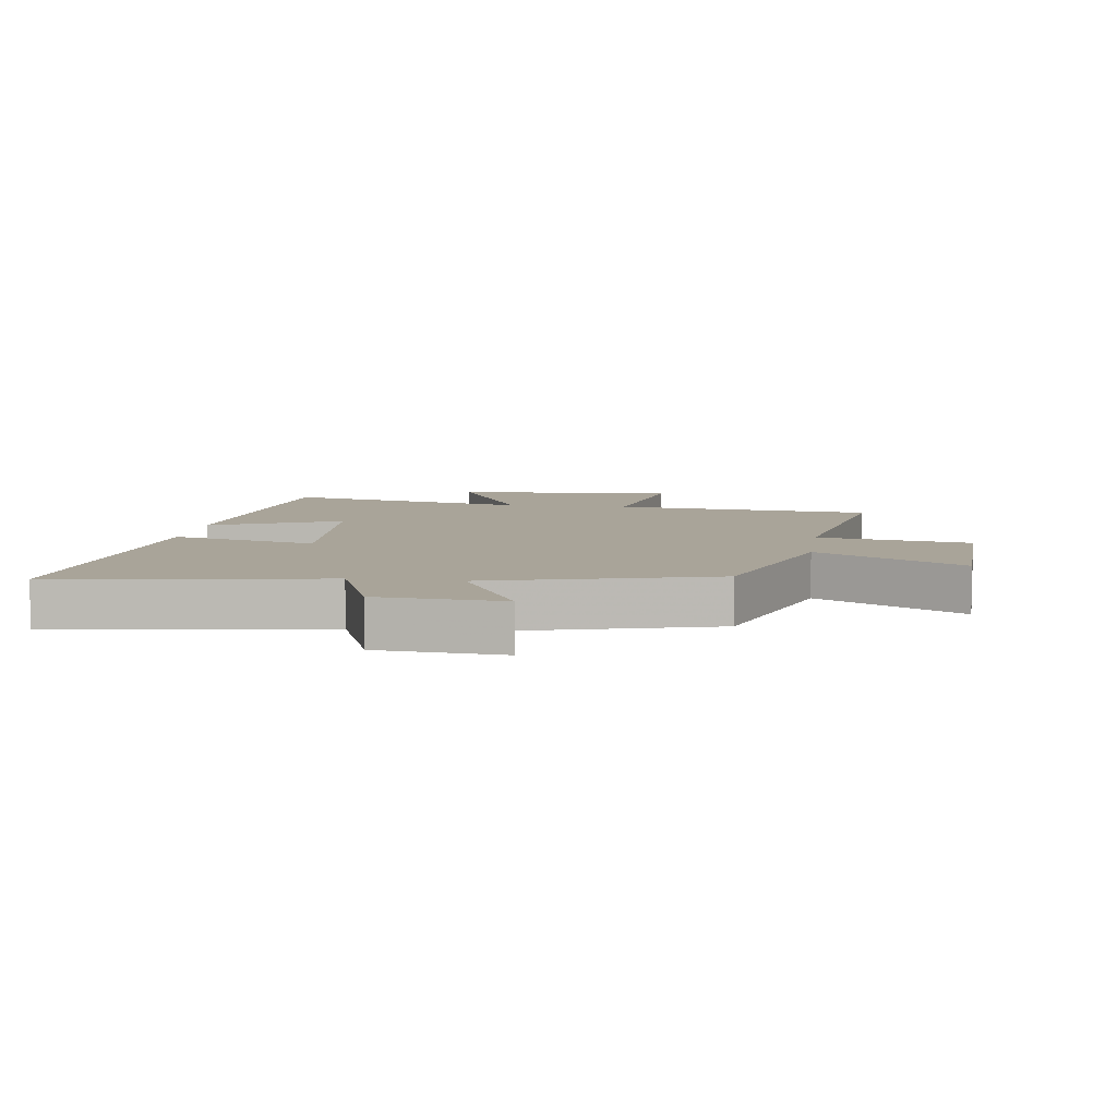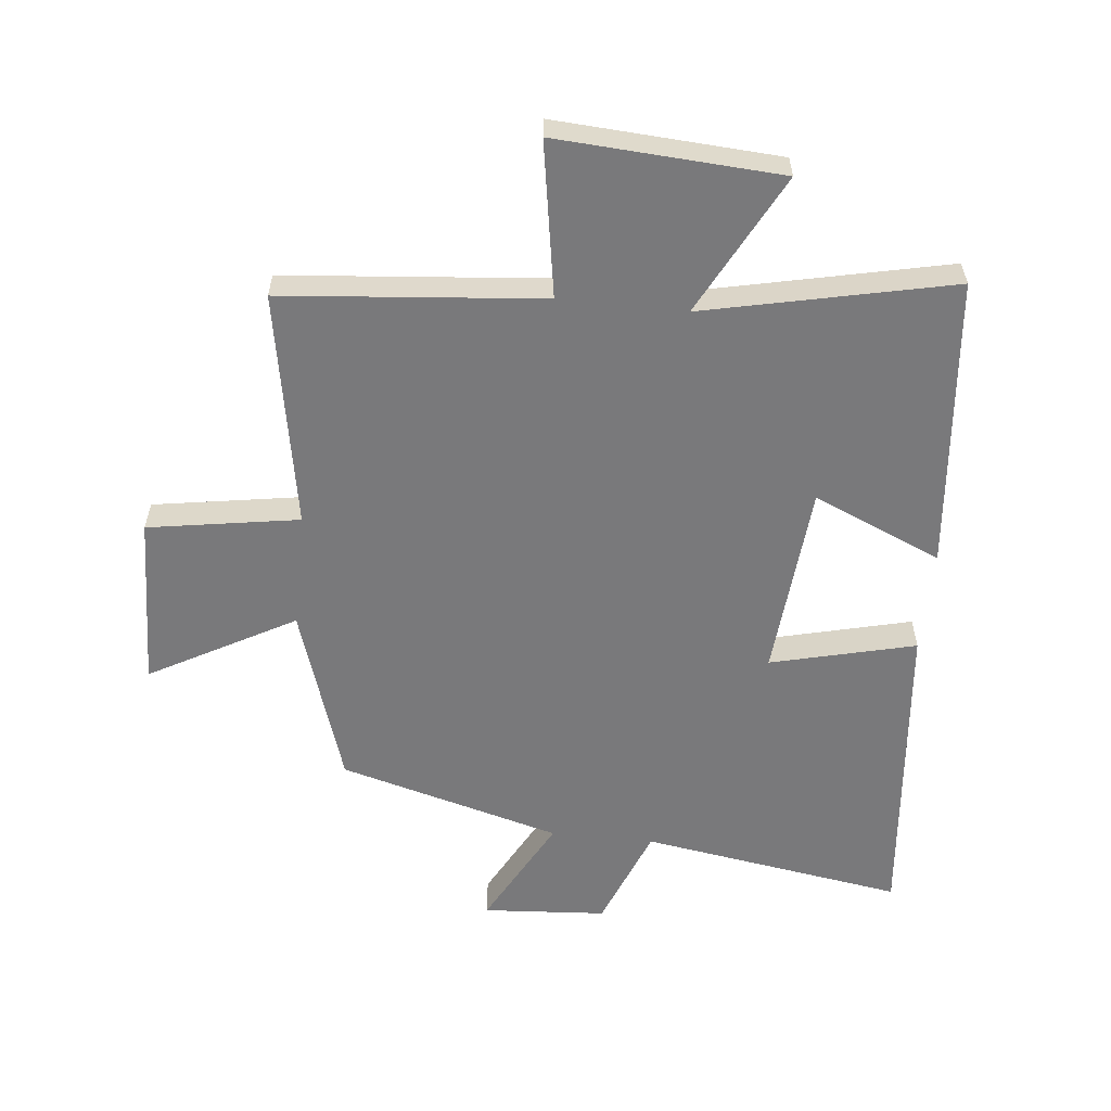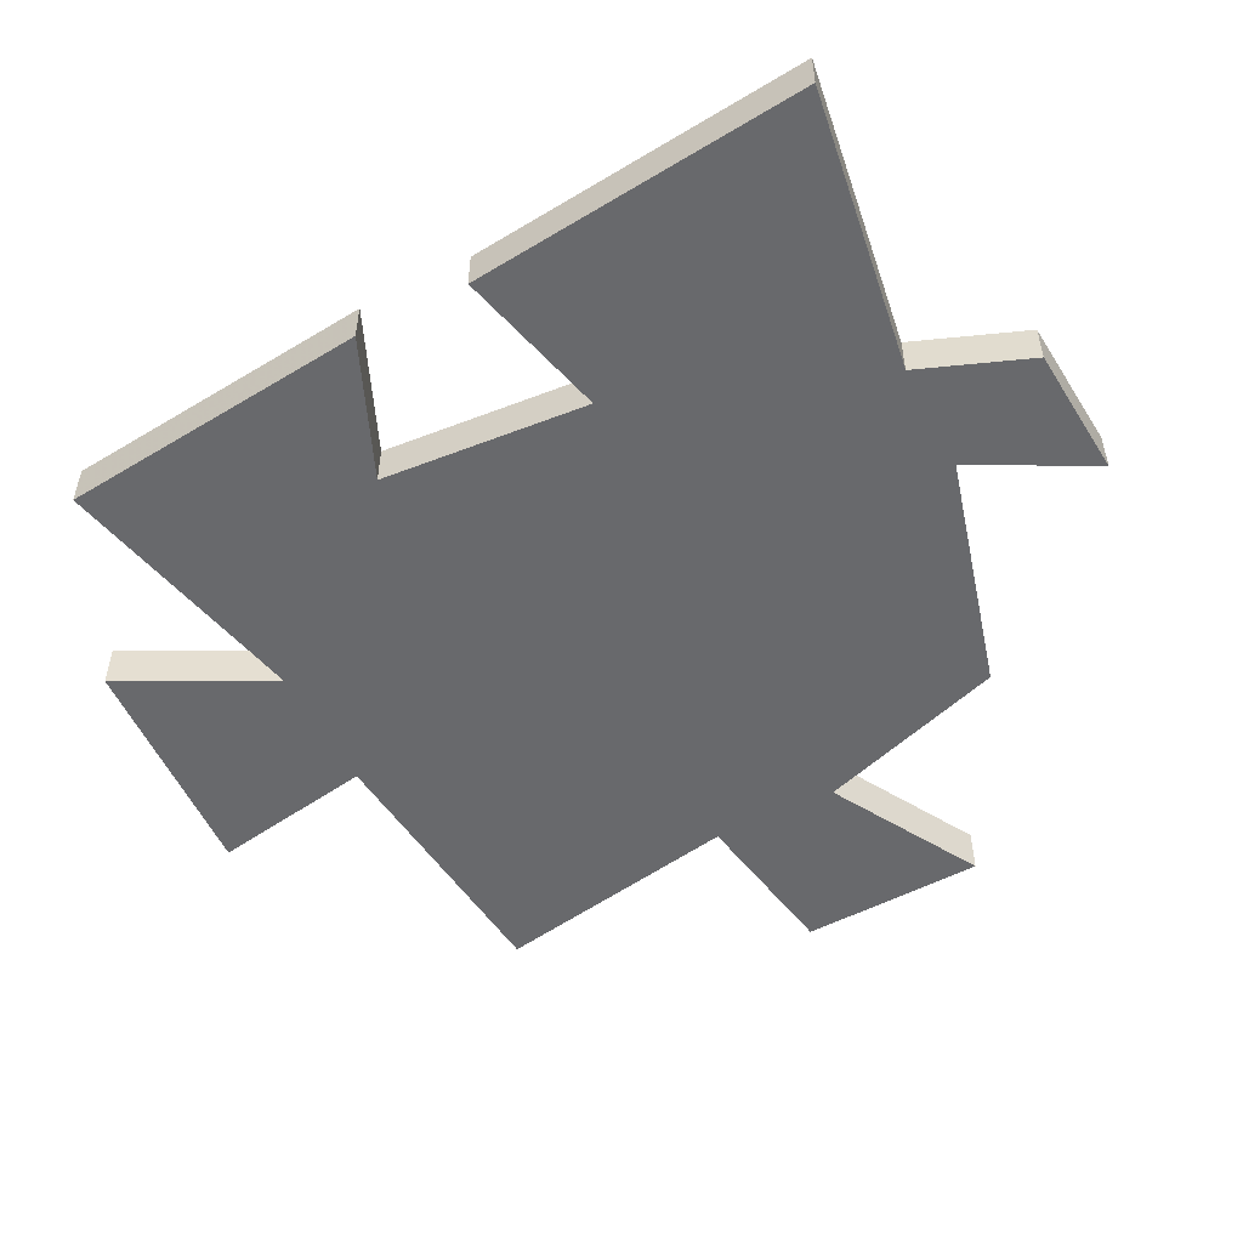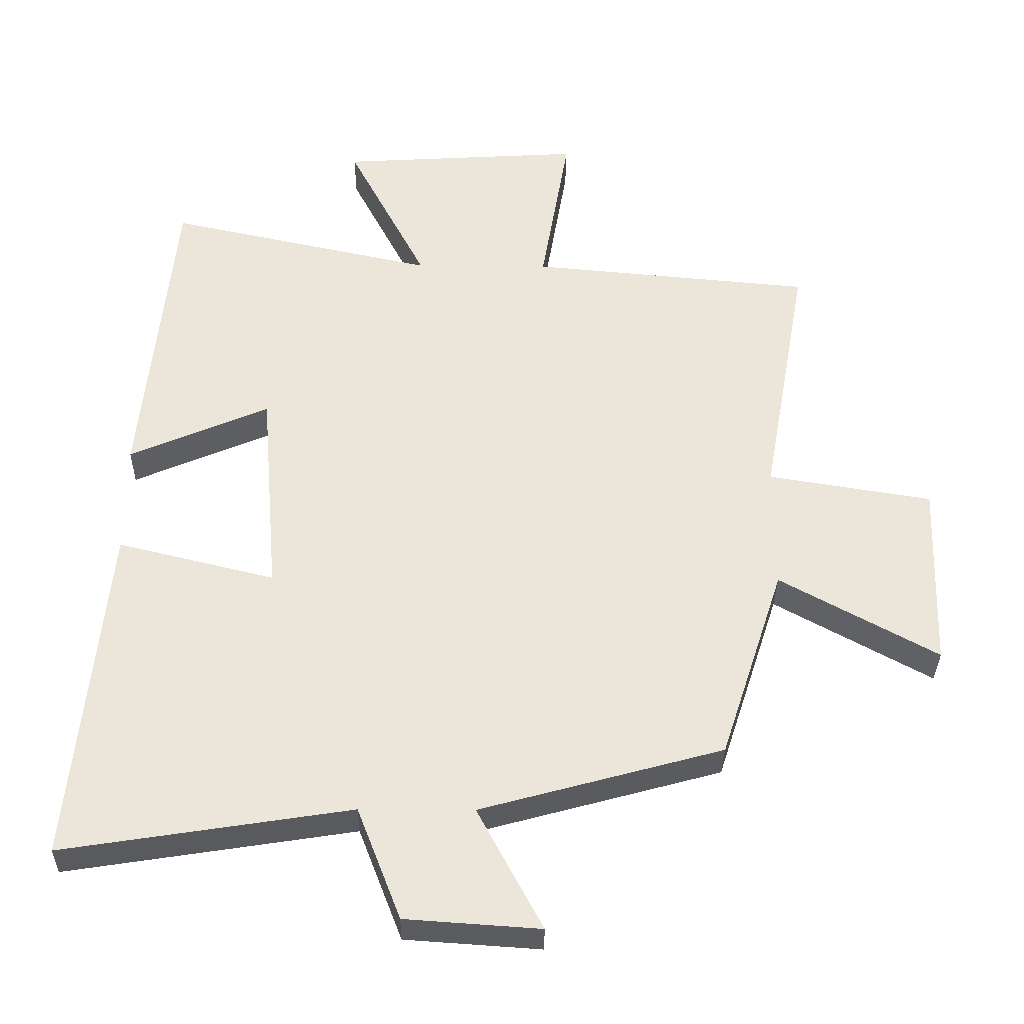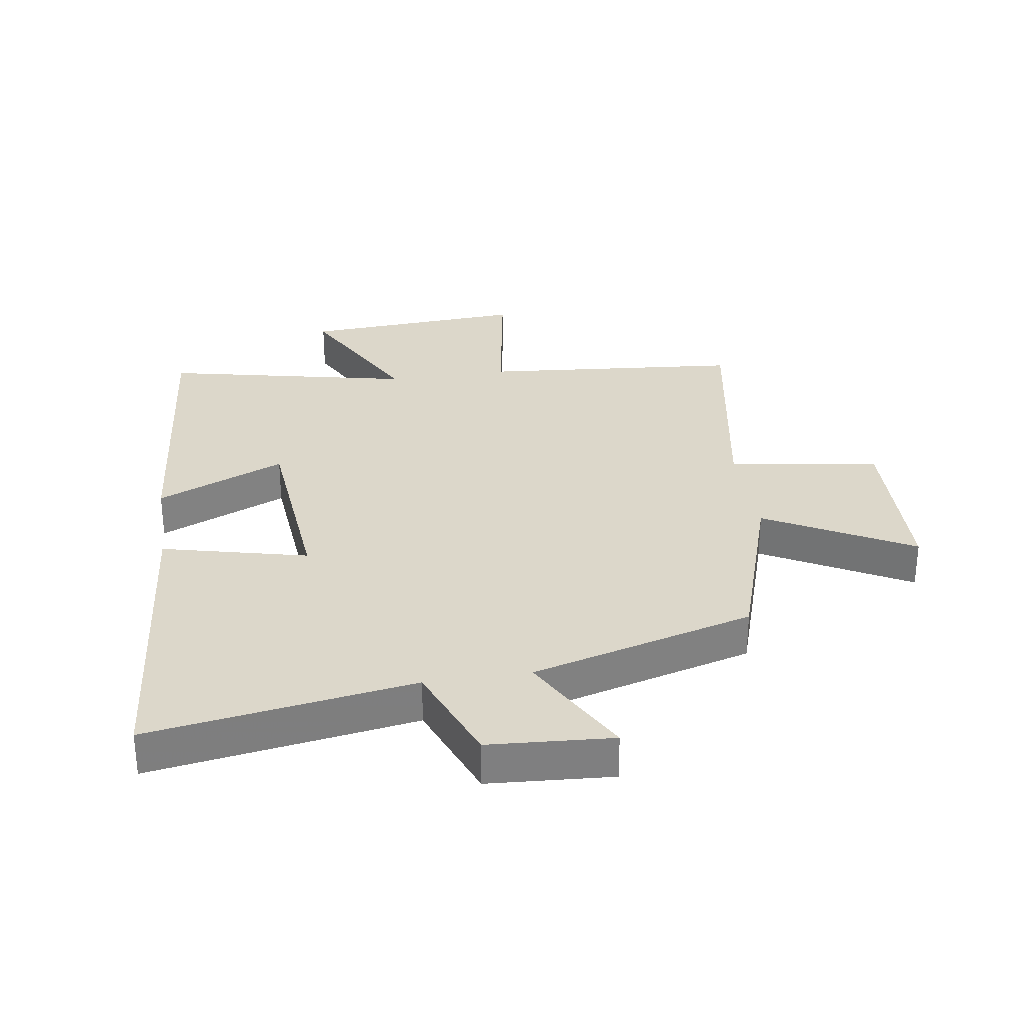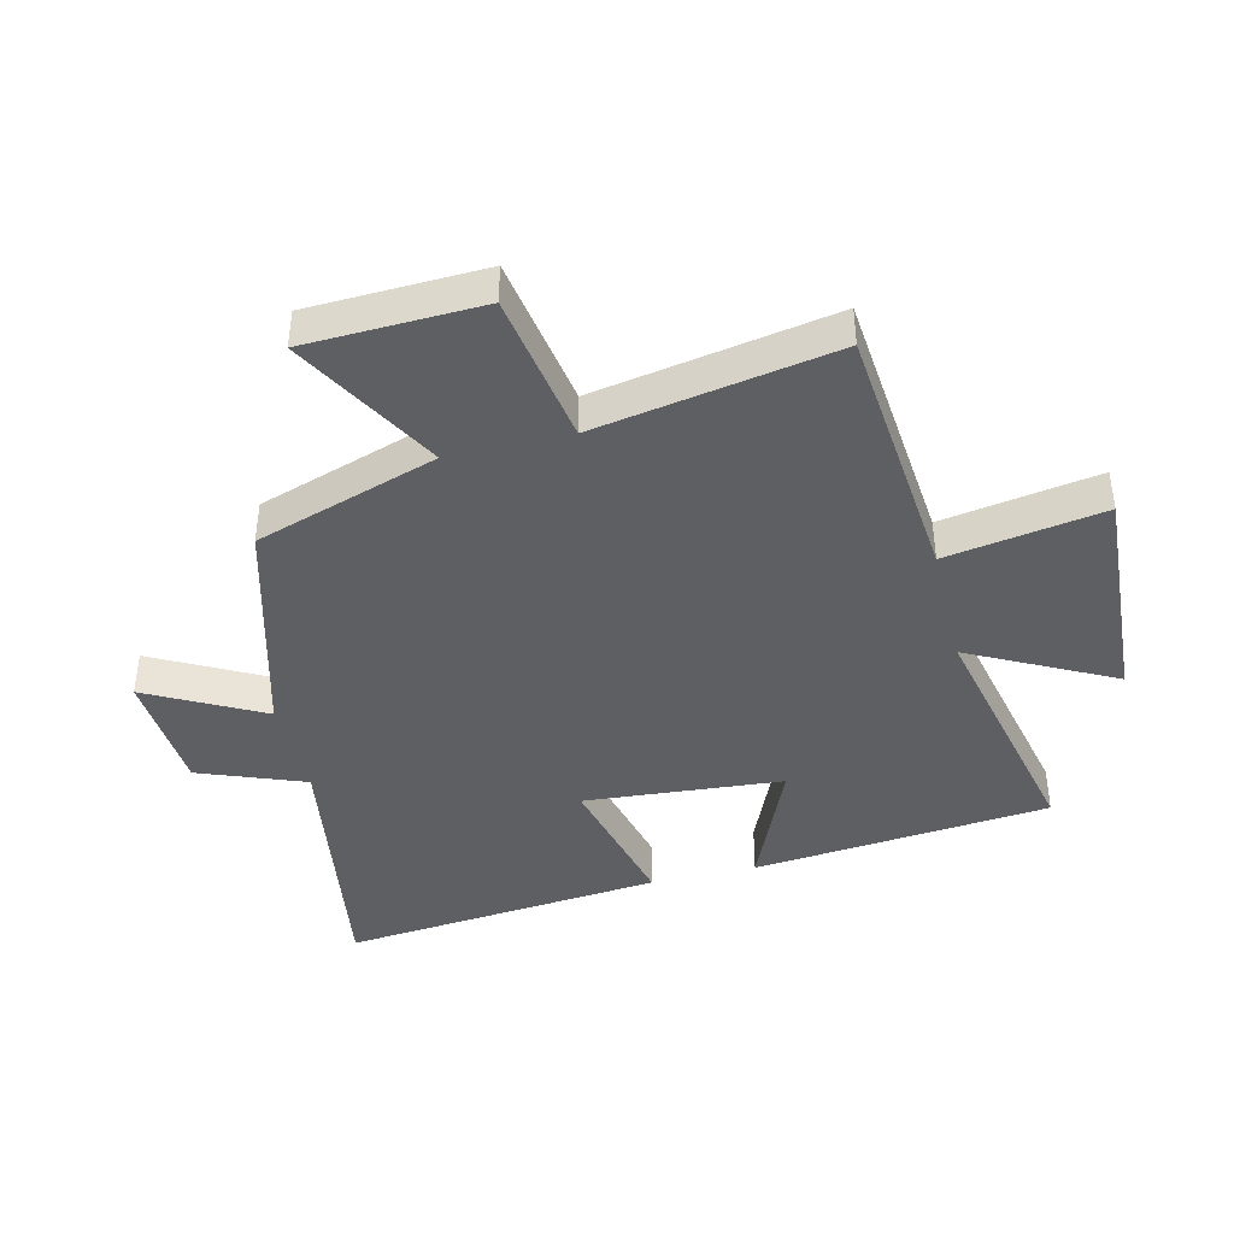
<metadata>
{"format":"obj","ext":"obj","renderer":"f3d","projection":"perspective","resolution":1024,"background":"white","views":[{"elev":7.2,"azim":-171.9,"up":"+Y"},{"elev":-57.9,"azim":-6.0,"up":"+Y"},{"elev":-52.7,"azim":117.4,"up":"+Y"},{"elev":-33.8,"azim":179.3,"up":"+Z"},{"elev":30.5,"azim":171.1,"up":"+Y"},{"elev":-41.5,"azim":-76.3,"up":"+Y"}]}
</metadata>
<code>
v 0.55 0.07 -0.567
v 0.123 0.07 -0.5
v 0.058 0.07 -0.668
v -0.142 0.07 -0.682
v -0.045 0.07 -0.5
v -0.405 0.07 -0.401
v -0.5 0.07 -0.11
v -0.734 0.07 -0.24
v -0.744 0.07 0.04
v -0.5 0.07 0.08
v -0.568 0.07 0.461
v -0.148 0.07 0.5
v -0.19 0.07 0.75
v 0.172 0.07 0.728
v 0.054 0.07 0.5
v 0.454 0.07 0.588
v 0.5 0.07 0.114
v 0.292 0.07 0.204
v 0.266 0.07 -0.112
v 0.5 0.07 -0.054
v 0.55 0 -0.567
v 0.123 0 -0.5
v 0.058 0 -0.668
v -0.142 0 -0.682
v -0.045 0 -0.5
v -0.405 0 -0.401
v -0.5 0 -0.11
v -0.734 0 -0.24
v -0.744 0 0.04
v -0.5 0 0.08
v -0.568 0 0.461
v -0.148 0 0.5
v -0.19 0 0.75
v 0.172 0 0.728
v 0.054 0 0.5
v 0.454 0 0.588
v 0.5 0 0.114
v 0.292 0 0.204
v 0.266 0 -0.112
v 0.5 0 -0.054
f 19 20 1 2
f 18 19 2 3
f 15 16 17 18
f 15 18 3
f 12 13 14 15
f 10 11 12 15
f 7 8 9 10
f 5 6 7 10
f 5 10 15
f 3 4 5
f 3 5 15
f 22 21 40 39
f 23 22 39 38
f 38 37 36 35
f 23 38 35
f 35 34 33 32
f 35 32 31 30
f 30 29 28 27
f 30 27 26 25
f 35 30 25
f 25 24 23
f 35 25 23
f 1 21 22 2
f 2 22 23 3
f 3 23 24 4
f 4 24 25 5
f 5 25 26 6
f 6 26 27 7
f 7 27 28 8
f 8 28 29 9
f 9 29 30 10
f 10 30 31 11
f 11 31 32 12
f 12 32 33 13
f 13 33 34 14
f 14 34 35 15
f 15 35 36 16
f 16 36 37 17
f 17 37 38 18
f 18 38 39 19
f 19 39 40 20
f 20 40 21 1

</code>
